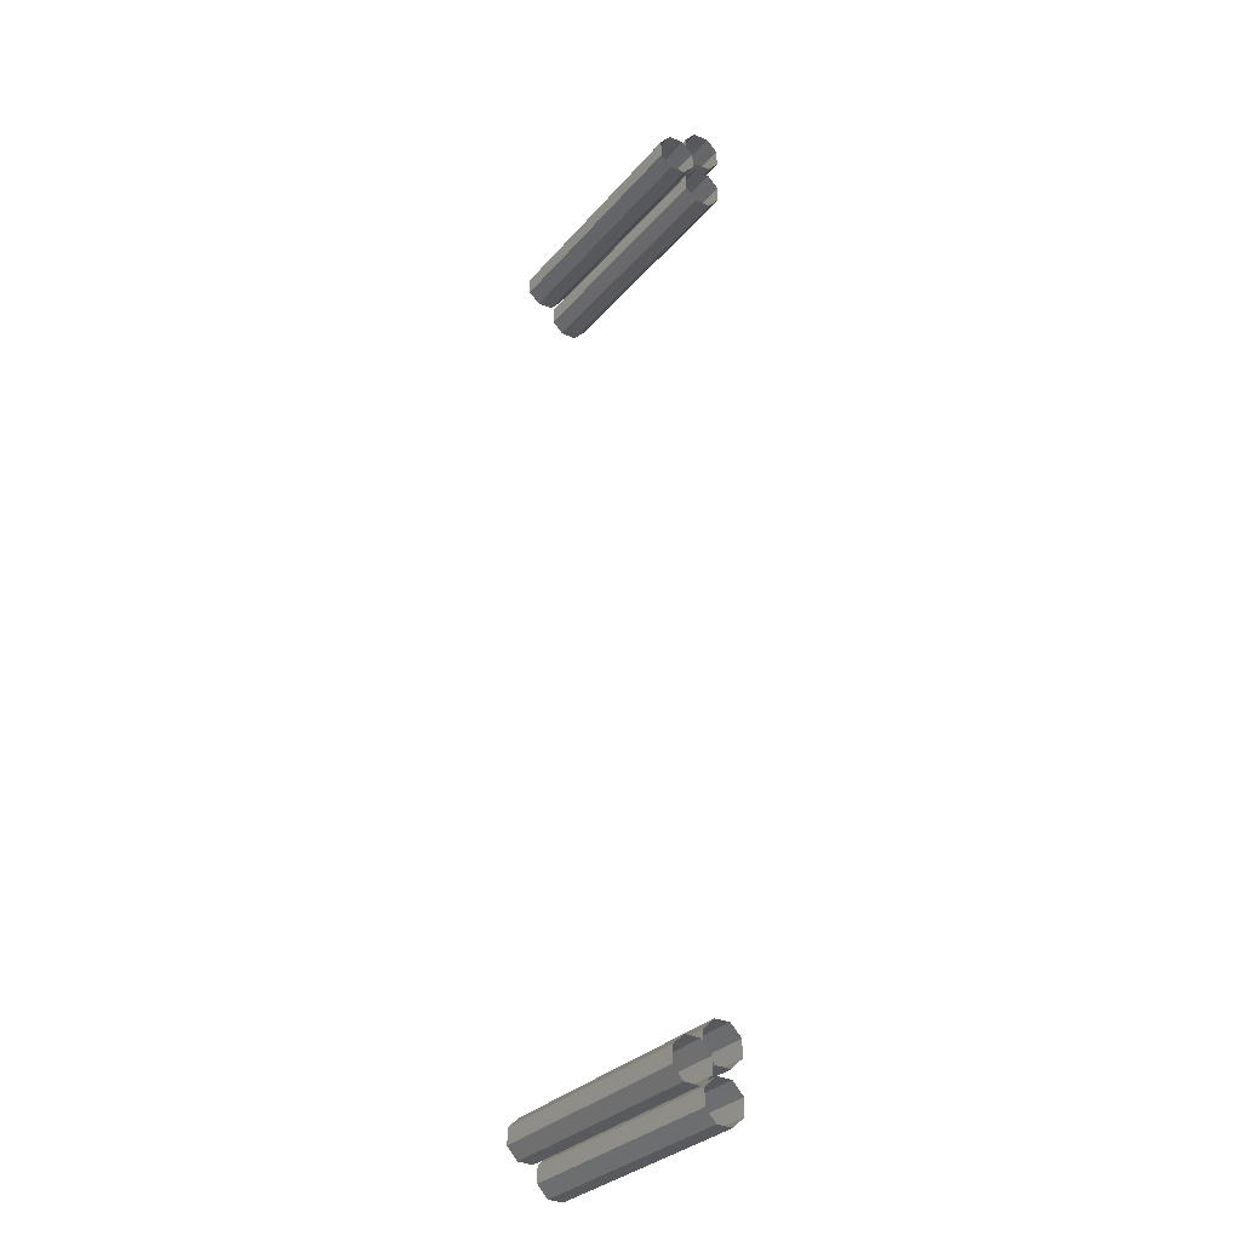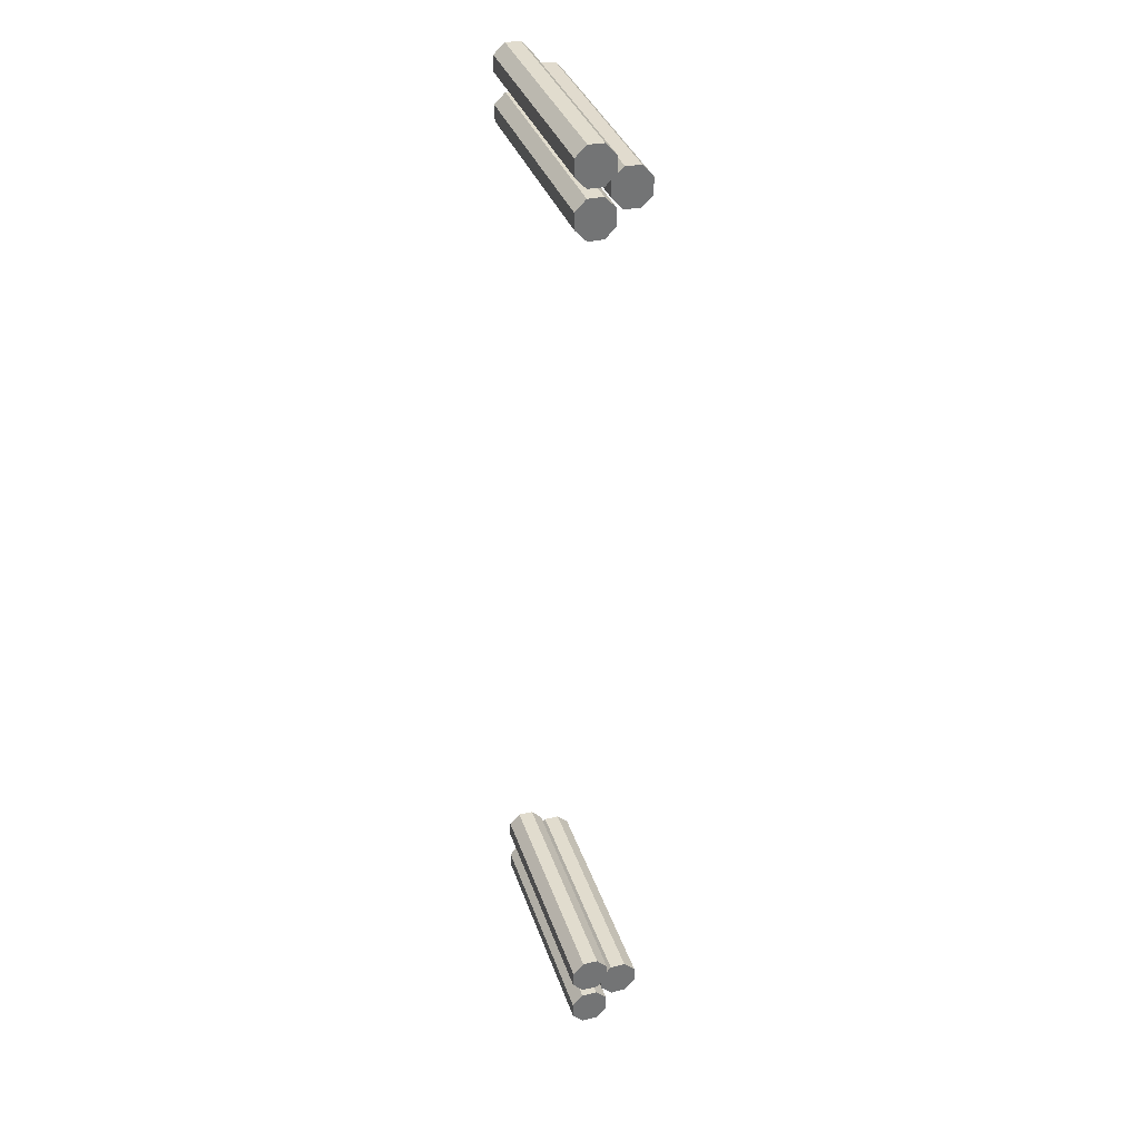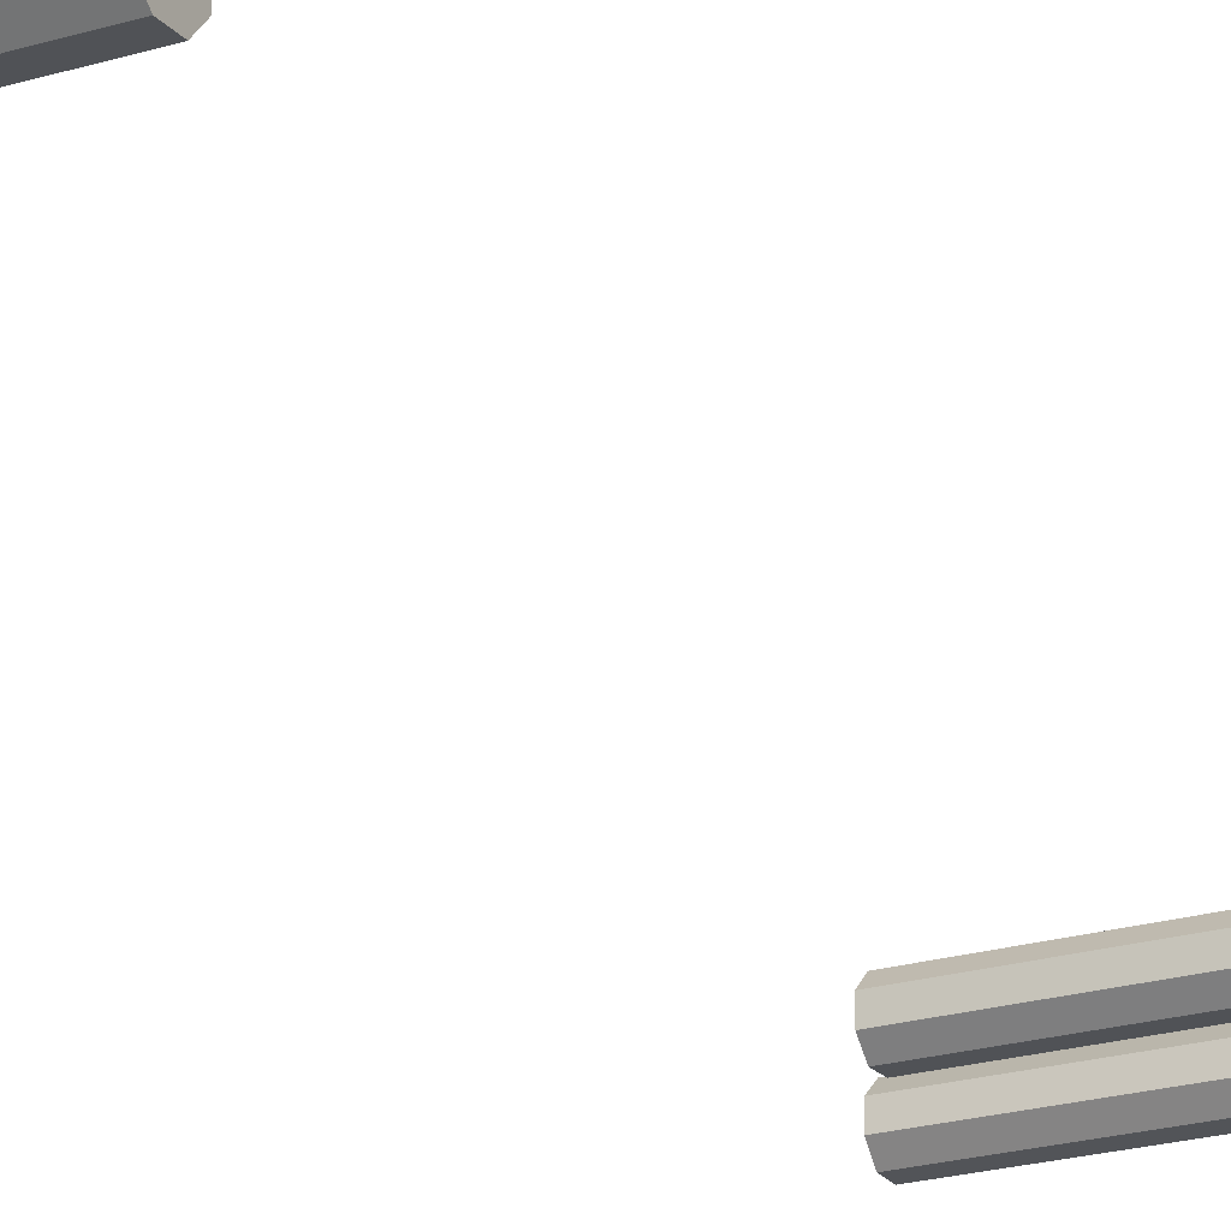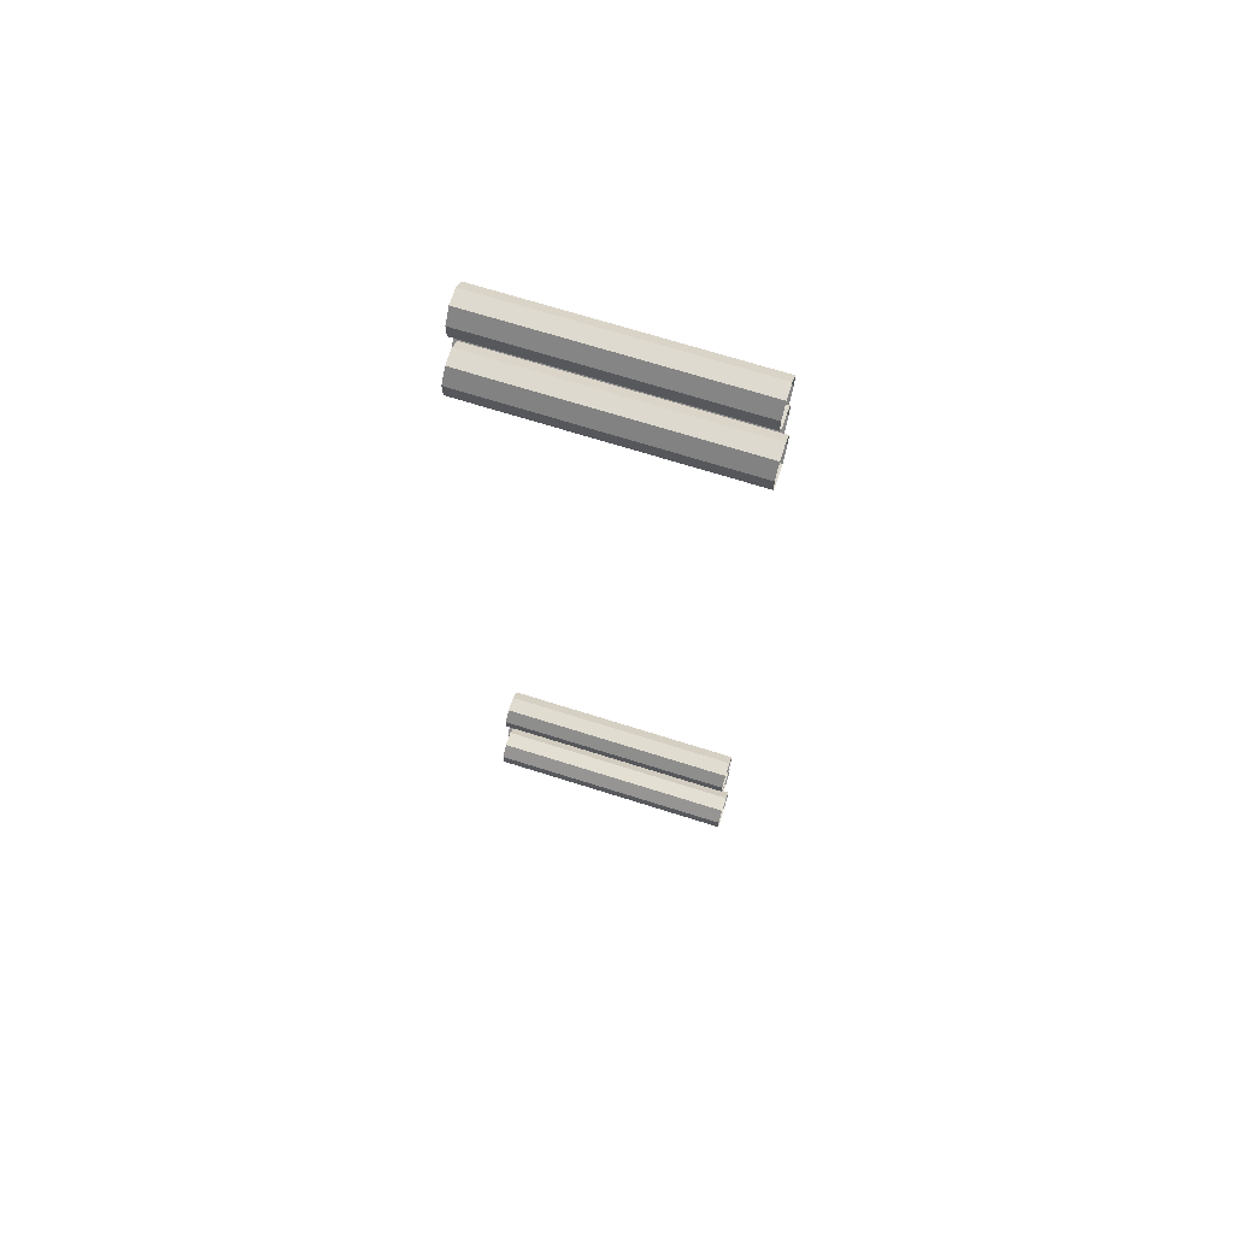
<metadata>
{"format":"obj","ext":"obj","renderer":"f3d","projection":"perspective","resolution":1024,"background":"white","views":[{"elev":-30.1,"azim":57.4,"up":"+Z"},{"elev":34.1,"azim":-106.9,"up":"+Z"},{"elev":-22.0,"azim":-152.1,"up":"+Y"},{"elev":69.2,"azim":17.6,"up":"+Z"}]}
</metadata>
<code>
o Guns_Cube.030
v 13.17 -1.429 -11.47
v 13.17 -1.426 -11.1
v 13.17 -1.167 -10.86
v 7.359 -1.167 -10.86
v 7.359 -1.426 -11.1
v 7.359 -1.429 -11.47
v 13.17 -0.8137 -10.86
v 13.17 -0.5666 -11.14
v 7.359 -0.5666 -11.14
v 7.359 -0.8137 -10.86
v 13.17 -0.8285 -11.75
v 13.17 -1.182 -11.74
v 7.359 -1.182 -11.74
v 7.359 -0.8285 -11.75
v 13.17 -0.57 -11.51
v 7.359 -0.57 -11.51
v 13.34 -2.224 10.62
v 13.34 -2.215 10.25
v 13.34 -1.952 10.01
v 7.522 -1.952 10.01
v 7.522 -2.215 10.25
v 7.522 -2.224 10.62
v 13.34 -1.599 10.03
v 13.34 -1.356 10.31
v 7.522 -1.356 10.31
v 7.522 -1.599 10.03
v 13.34 -1.628 10.91
v 13.34 -1.982 10.9
v 7.522 -1.982 10.9
v 7.522 -1.628 10.91
v 13.34 -1.366 10.68
v 7.522 -1.366 10.68
v 13.17 -1.429 11.22
v 13.17 -1.426 10.85
v 13.17 -1.167 10.61
v 7.359 -1.167 10.61
v 7.359 -1.426 10.85
v 7.359 -1.429 11.22
v 13.17 -0.8137 10.62
v 13.17 -0.5666 10.89
v 7.359 -0.5666 10.89
v 7.359 -0.8137 10.62
v 13.17 -0.8285 11.5
v 13.17 -1.182 11.49
v 7.359 -1.182 11.49
v 7.359 -0.8285 11.5
v 13.17 -0.57 11.26
v 7.359 -0.57 11.26
v 13.17 -1.429 10.15
v 13.17 -1.437 9.779
v 13.17 -1.185 9.531
v 7.359 -1.185 9.531
v 7.359 -1.437 9.779
v 7.359 -1.429 10.15
v 13.17 -0.8314 9.53
v 13.17 -0.5766 9.796
v 7.359 -0.5766 9.796
v 7.359 -0.8314 9.53
v 13.17 -0.821 10.41
v 13.17 -1.175 10.41
v 7.359 -1.175 10.41
v 7.359 -0.821 10.41
v 13.17 -0.5695 10.16
v 7.359 -0.5695 10.16
v 13.34 -2.224 -10.87
v 13.34 -2.215 -10.5
v 13.34 -1.952 -10.26
v 7.522 -1.952 -10.26
v 7.522 -2.215 -10.5
v 7.522 -2.224 -10.87
v 13.34 -1.599 -10.28
v 13.34 -1.356 -10.56
v 7.522 -1.356 -10.56
v 7.522 -1.599 -10.28
v 13.34 -1.628 -11.16
v 13.34 -1.982 -11.15
v 7.522 -1.982 -11.15
v 7.522 -1.628 -11.16
v 13.34 -1.366 -10.92
v 7.522 -1.366 -10.92
v 13.17 -1.429 -10.4
v 13.17 -1.437 -10.03
v 13.17 -1.185 -9.779
v 7.359 -1.185 -9.779
v 7.359 -1.437 -10.03
v 7.359 -1.429 -10.4
v 13.17 -0.8314 -9.778
v 13.17 -0.5766 -10.04
v 7.359 -0.5766 -10.04
v 7.359 -0.8314 -9.778
v 13.17 -0.821 -10.66
v 13.17 -1.175 -10.66
v 7.359 -1.175 -10.66
v 7.359 -0.821 -10.66
v 13.17 -0.5695 -10.41
v 7.359 -0.5695 -10.41
f 14 13 6 5 4 10 9 16
f 1 2 5 6
f 4 5 2 3
f 9 10 7 8
f 3 7 10 4
f 14 16 15 11
f 8 15 16 9
f 6 13 12 1
f 11 12 13 14
f 30 29 22 21 20 26 25 32
f 17 18 21 22
f 20 21 18 19
f 25 26 23 24
f 19 23 26 20
f 30 32 31 27
f 24 31 32 25
f 22 29 28 17
f 27 28 29 30
f 46 45 38 37 36 42 41 48
f 33 34 37 38
f 36 37 34 35
f 41 42 39 40
f 35 39 42 36
f 46 48 47 43
f 40 47 48 41
f 38 45 44 33
f 43 44 45 46
f 62 61 54 53 52 58 57 64
f 49 50 53 54
f 52 53 50 51
f 57 58 55 56
f 51 55 58 52
f 62 64 63 59
f 56 63 64 57
f 54 61 60 49
f 59 60 61 62
f 78 77 70 69 68 74 73 80
f 65 66 69 70
f 68 69 66 67
f 73 74 71 72
f 67 71 74 68
f 78 80 79 75
f 72 79 80 73
f 70 77 76 65
f 75 76 77 78
f 94 93 86 85 84 90 89 96
f 81 82 85 86
f 84 85 82 83
f 89 90 87 88
f 83 87 90 84
f 94 96 95 91
f 88 95 96 89
f 86 93 92 81
f 91 92 93 94

</code>
